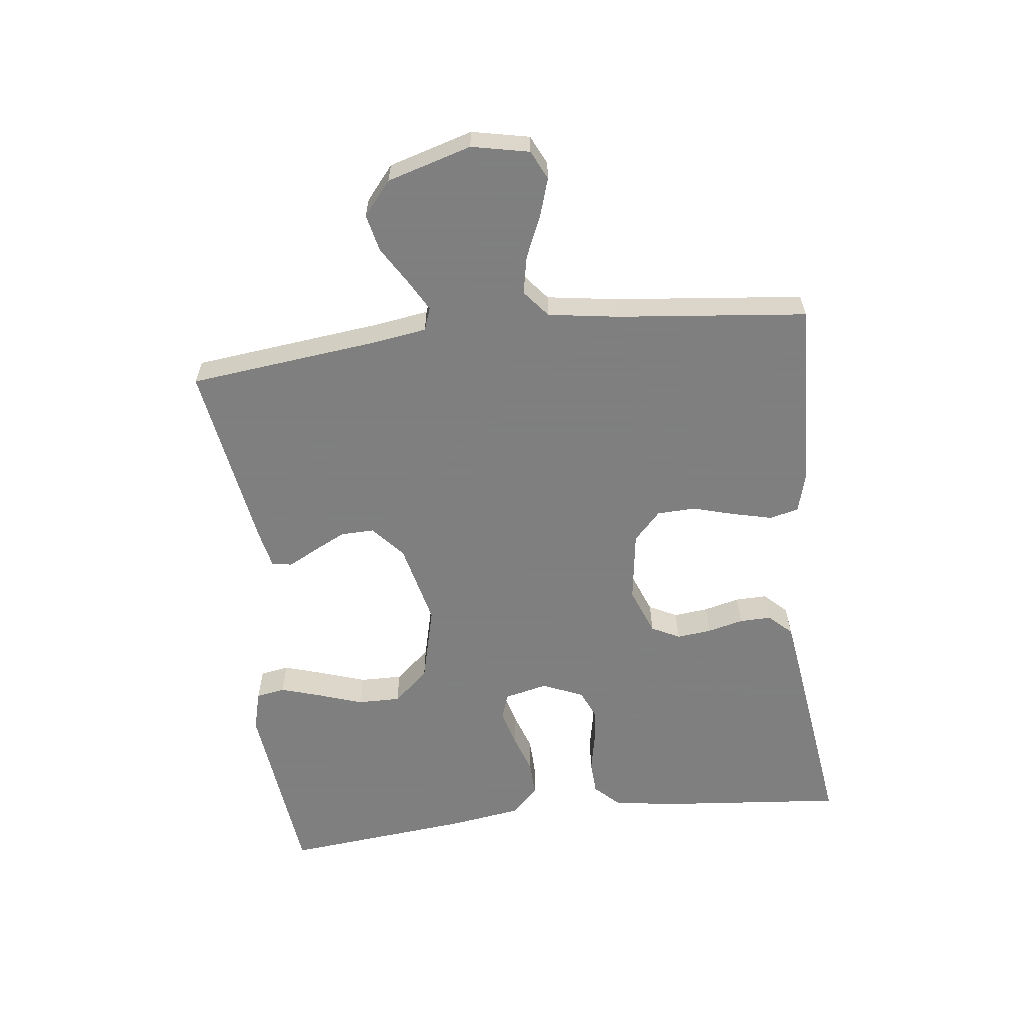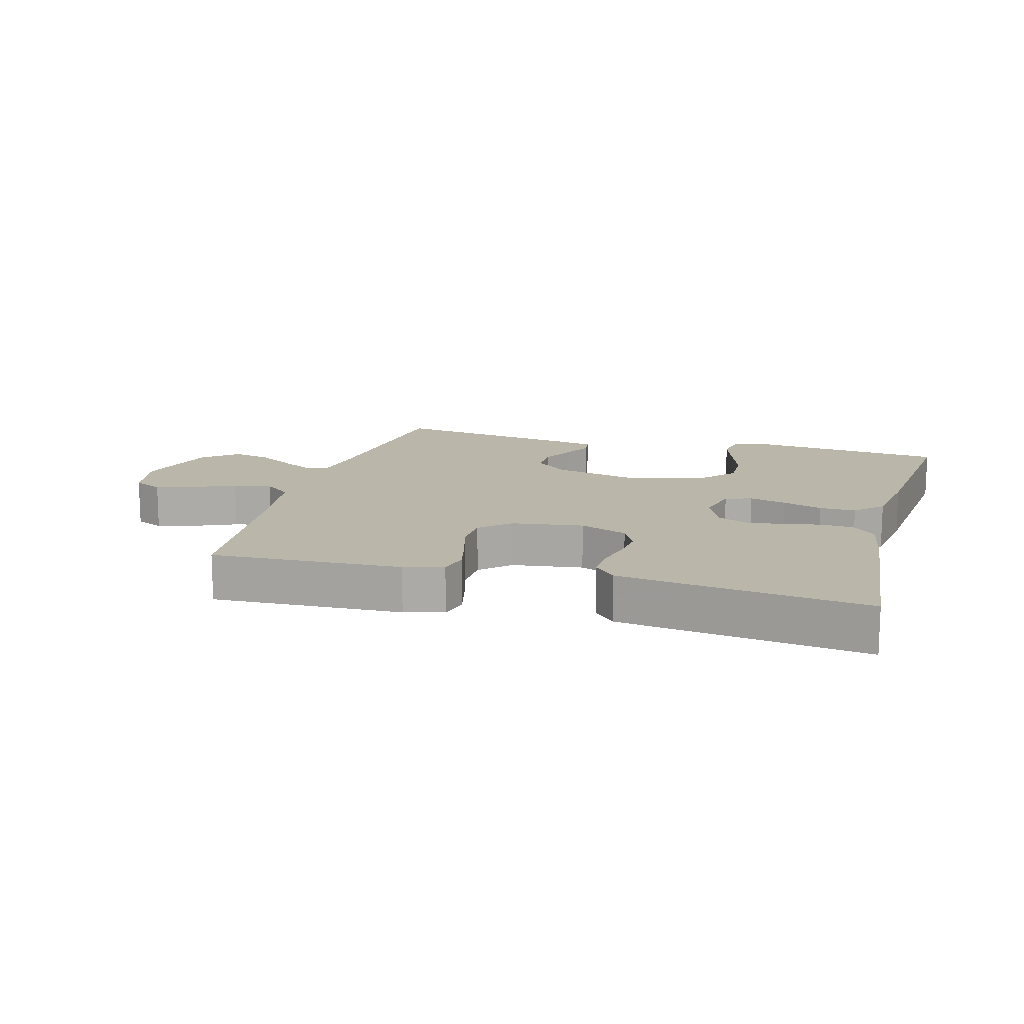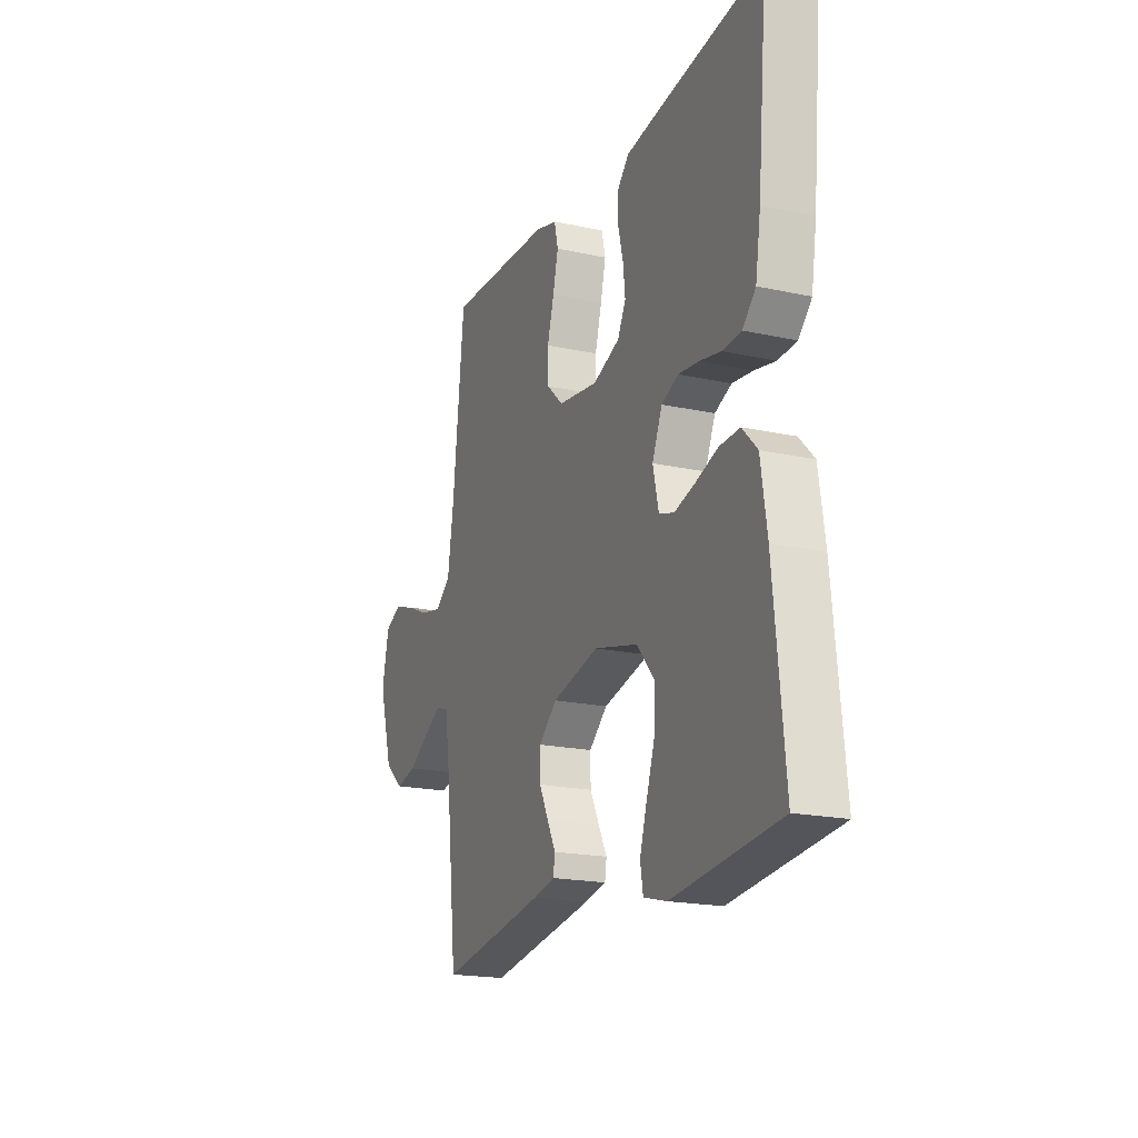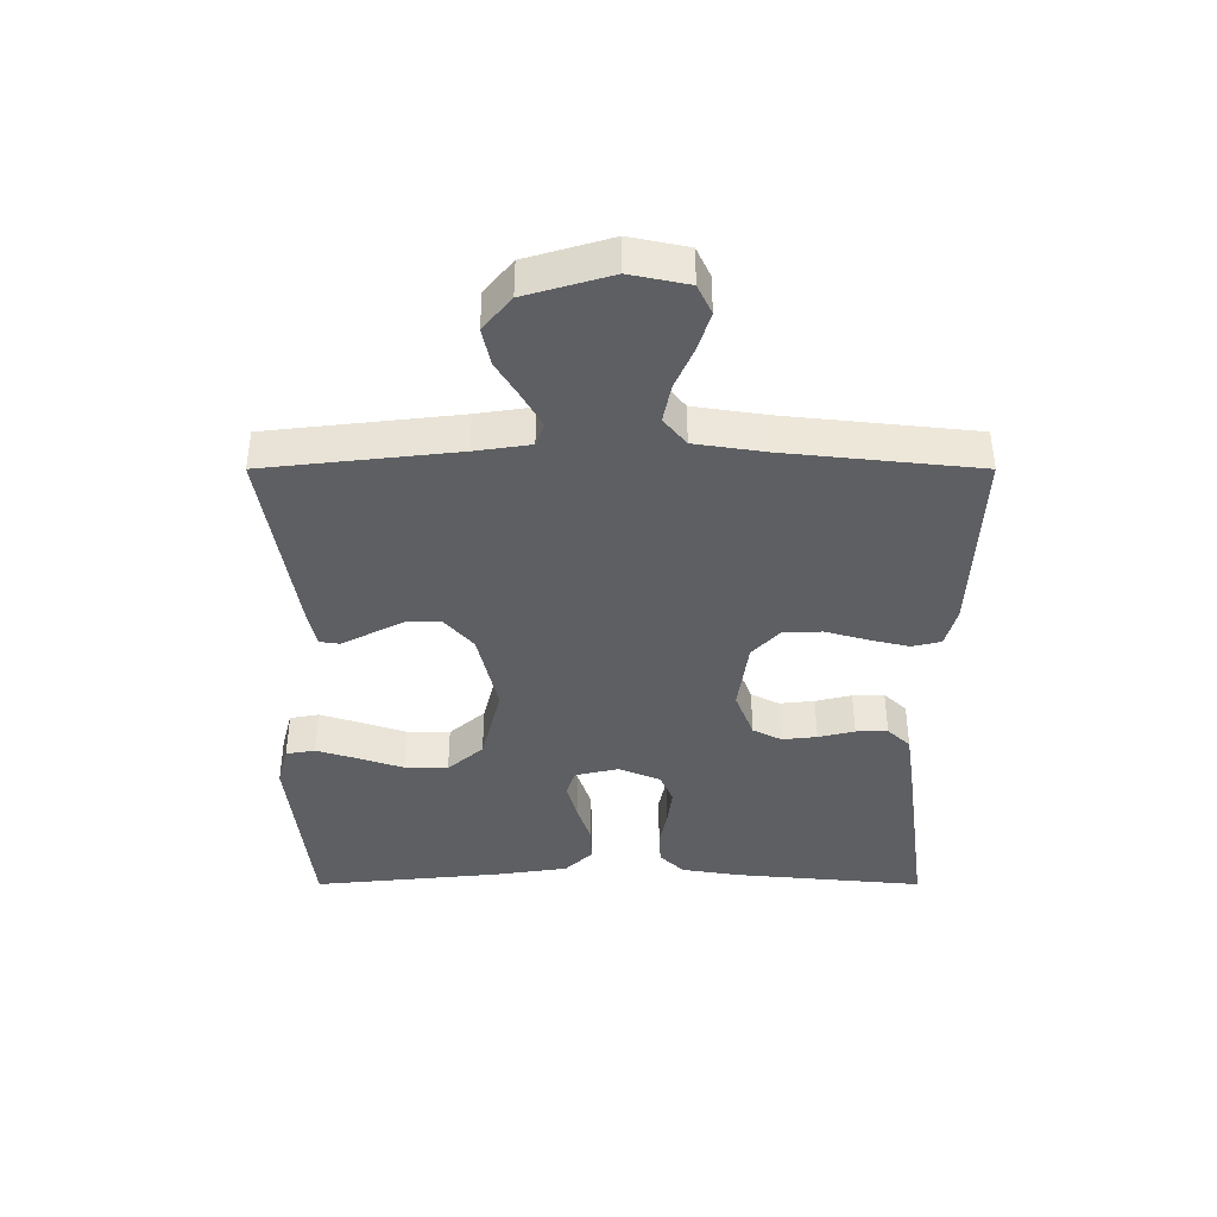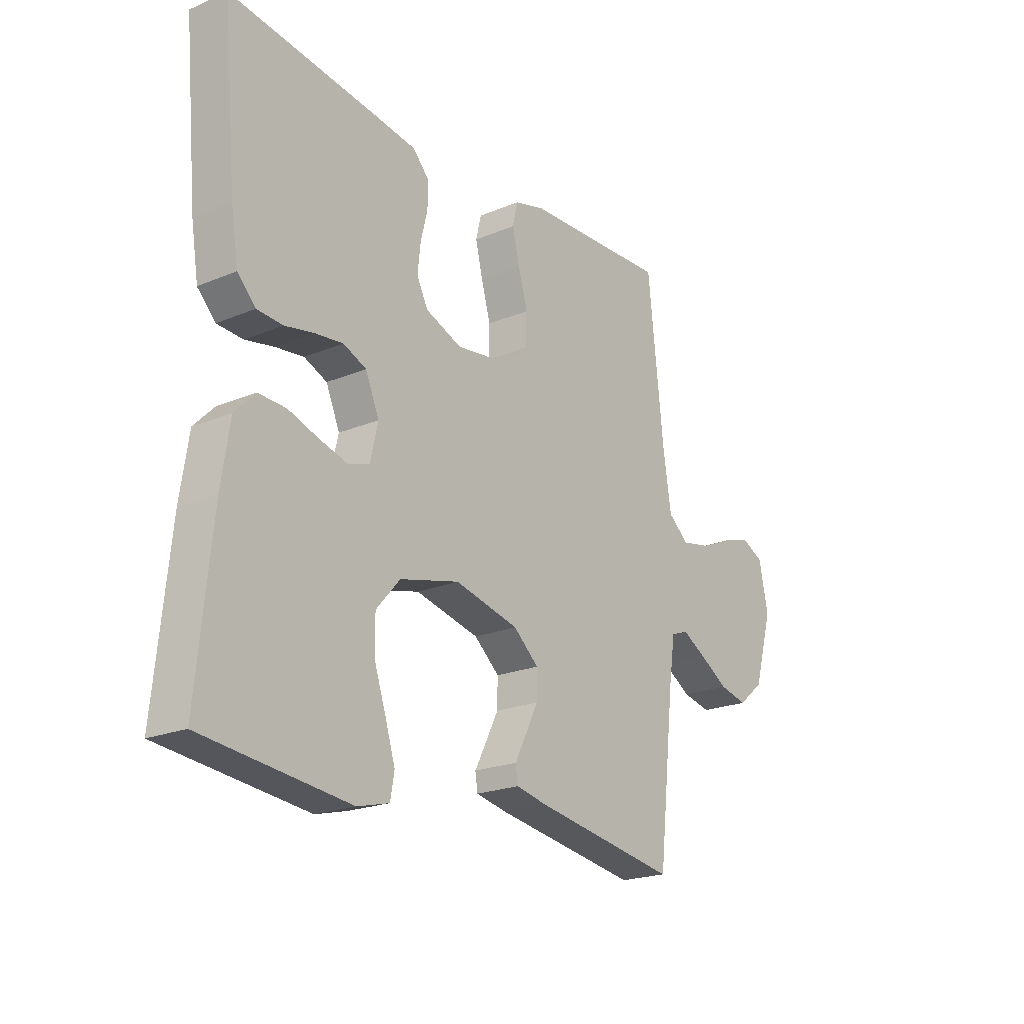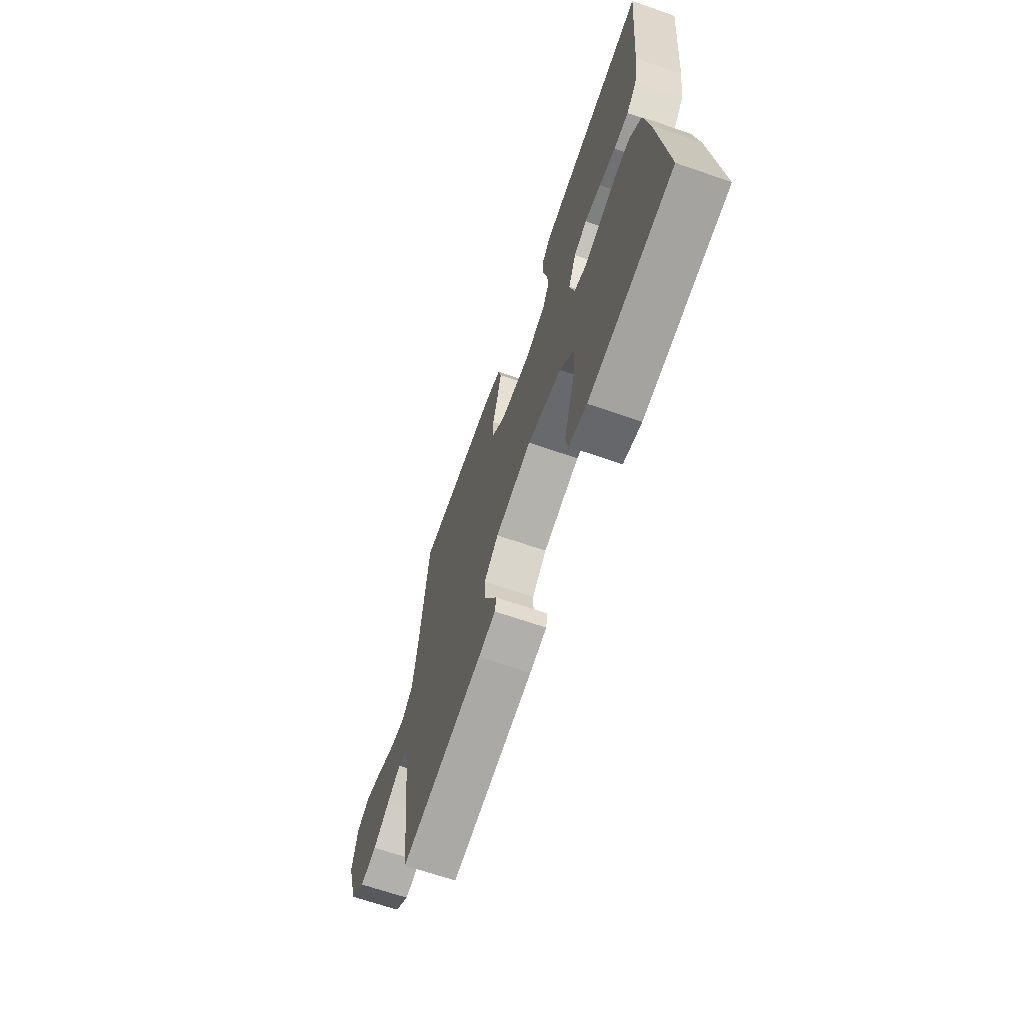
<metadata>
{"format":"obj","ext":"obj","renderer":"f3d","projection":"perspective","resolution":1024,"background":"white","views":[{"elev":-59.9,"azim":-83.1,"up":"+Y"},{"elev":14.0,"azim":15.6,"up":"+Y"},{"elev":-19.3,"azim":67.6,"up":"+Z"},{"elev":-40.3,"azim":-90.0,"up":"+Y"},{"elev":-21.1,"azim":126.7,"up":"+Z"},{"elev":-66.7,"azim":70.8,"up":"+Z"}]}
</metadata>
<code>
v -0.5 0.07 0.5
v -0.2 0.07 0.487
v -0.138 0.07 0.47
v -0.127 0.07 0.424
v -0.142 0.07 0.362
v -0.161 0.07 0.295
v -0.159 0.07 0.234
v -0.113 0.07 0.191
v 0 0.07 0.175
v 0.075 0.07 0.204
v 0.098 0.07 0.249
v 0.092 0.07 0.304
v 0.078 0.07 0.361
v 0.077 0.07 0.411
v 0.111 0.07 0.447
v 0.2 0.07 0.46
v 0.5 0.07 0.5
v 0.472 0.07 0.2
v 0.457 0.07 0.107
v 0.42 0.07 0.069
v 0.367 0.07 0.066
v 0.308 0.07 0.078
v 0.25 0.07 0.085
v 0.203 0.07 0.065
v 0.175 0.07 0
v 0.191 0.07 -0.069
v 0.233 0.07 -0.083
v 0.291 0.07 -0.067
v 0.354 0.07 -0.046
v 0.411 0.07 -0.044
v 0.453 0.07 -0.087
v 0.47 0.07 -0.2
v 0.5 0.07 -0.5
v 0.2 0.07 -0.533
v 0.135 0.07 -0.516
v 0.127 0.07 -0.47
v 0.147 0.07 -0.406
v 0.171 0.07 -0.335
v 0.172 0.07 -0.267
v 0.123 0.07 -0.211
v 0 0.07 -0.18
v -0.132 0.07 -0.211
v -0.184 0.07 -0.256
v -0.183 0.07 -0.309
v -0.157 0.07 -0.361
v -0.133 0.07 -0.407
v -0.138 0.07 -0.439
v -0.2 0.07 -0.452
v -0.5 0.07 -0.5
v -0.534 0.07 -0.2
v -0.547 0.07 -0.113
v -0.583 0.07 -0.1
v -0.633 0.07 -0.128
v -0.692 0.07 -0.164
v -0.751 0.07 -0.177
v -0.804 0.07 -0.133
v -0.843 0.07 0
v -0.824 0.07 0.091
v -0.778 0.07 0.113
v -0.718 0.07 0.094
v -0.652 0.07 0.065
v -0.592 0.07 0.053
v -0.549 0.07 0.088
v -0.532 0.07 0.2
v -0.5 0 0.5
v -0.2 0 0.487
v -0.138 0 0.47
v -0.127 0 0.424
v -0.142 0 0.362
v -0.161 0 0.295
v -0.159 0 0.234
v -0.113 0 0.191
v 0 0 0.175
v 0.075 0 0.204
v 0.098 0 0.249
v 0.092 0 0.304
v 0.078 0 0.361
v 0.077 0 0.411
v 0.111 0 0.447
v 0.2 0 0.46
v 0.5 0 0.5
v 0.472 0 0.2
v 0.457 0 0.107
v 0.42 0 0.069
v 0.367 0 0.066
v 0.308 0 0.078
v 0.25 0 0.085
v 0.203 0 0.065
v 0.175 0 0
v 0.191 0 -0.069
v 0.233 0 -0.083
v 0.291 0 -0.067
v 0.354 0 -0.046
v 0.411 0 -0.044
v 0.453 0 -0.087
v 0.47 0 -0.2
v 0.5 0 -0.5
v 0.2 0 -0.533
v 0.135 0 -0.516
v 0.127 0 -0.47
v 0.147 0 -0.406
v 0.171 0 -0.335
v 0.172 0 -0.267
v 0.123 0 -0.211
v 0 0 -0.18
v -0.132 0 -0.211
v -0.184 0 -0.256
v -0.183 0 -0.309
v -0.157 0 -0.361
v -0.133 0 -0.407
v -0.138 0 -0.439
v -0.2 0 -0.452
v -0.5 0 -0.5
v -0.534 0 -0.2
v -0.547 0 -0.113
v -0.583 0 -0.1
v -0.633 0 -0.128
v -0.692 0 -0.164
v -0.751 0 -0.177
v -0.804 0 -0.133
v -0.843 0 0
v -0.824 0 0.091
v -0.778 0 0.113
v -0.718 0 0.094
v -0.652 0 0.065
v -0.592 0 0.053
v -0.549 0 0.088
v -0.532 0 0.2
f 59 60 61
f 58 59 61
f 57 58 61
f 56 57 61
f 55 56 61
f 54 55 61
f 53 54 61
f 52 53 61 62
f 51 52 62 63
f 48 49 50
f 47 48 50
f 46 47 50
f 45 46 50
f 51 63 64
f 50 51 64
f 45 50 64
f 44 45 64
f 36 37 38
f 35 36 38
f 34 35 38
f 33 34 38
f 32 33 38
f 31 32 38
f 30 31 38
f 29 30 38
f 28 29 38
f 27 28 38 39
f 26 27 39 40
f 20 21 22
f 19 20 22
f 18 19 22
f 17 18 22
f 16 17 22
f 15 16 22
f 14 15 22
f 13 14 22
f 12 13 22
f 11 12 22 23
f 10 11 23 24
f 4 5 6
f 3 4 6
f 2 3 6
f 1 2 6
f 64 1 6
f 64 6 7
f 43 44 64
f 64 7 8
f 43 64 8
f 42 43 8
f 41 42 8 9
f 41 9 10
f 40 41 10
f 26 40 10
f 25 26 10
f 10 24 25
f 125 124 123
f 125 123 122
f 125 122 121
f 125 121 120
f 125 120 119
f 125 119 118
f 125 118 117
f 126 125 117 116
f 127 126 116 115
f 114 113 112
f 114 112 111
f 114 111 110
f 114 110 109
f 128 127 115
f 128 115 114
f 128 114 109
f 128 109 108
f 102 101 100
f 102 100 99
f 102 99 98
f 102 98 97
f 102 97 96
f 102 96 95
f 102 95 94
f 102 94 93
f 102 93 92
f 103 102 92 91
f 104 103 91 90
f 86 85 84
f 86 84 83
f 86 83 82
f 86 82 81
f 86 81 80
f 86 80 79
f 86 79 78
f 86 78 77
f 86 77 76
f 87 86 76 75
f 88 87 75 74
f 70 69 68
f 70 68 67
f 70 67 66
f 70 66 65
f 70 65 128
f 71 70 128
f 128 108 107
f 72 71 128
f 72 128 107
f 72 107 106
f 73 72 106 105
f 74 73 105
f 74 105 104
f 74 104 90
f 74 90 89
f 89 88 74
f 1 65 66 2
f 2 66 67 3
f 3 67 68 4
f 4 68 69 5
f 5 69 70 6
f 6 70 71 7
f 7 71 72 8
f 8 72 73 9
f 9 73 74 10
f 10 74 75 11
f 11 75 76 12
f 12 76 77 13
f 13 77 78 14
f 14 78 79 15
f 15 79 80 16
f 16 80 81 17
f 17 81 82 18
f 18 82 83 19
f 19 83 84 20
f 20 84 85 21
f 21 85 86 22
f 22 86 87 23
f 23 87 88 24
f 24 88 89 25
f 25 89 90 26
f 26 90 91 27
f 27 91 92 28
f 28 92 93 29
f 29 93 94 30
f 30 94 95 31
f 31 95 96 32
f 32 96 97 33
f 33 97 98 34
f 34 98 99 35
f 35 99 100 36
f 36 100 101 37
f 37 101 102 38
f 38 102 103 39
f 39 103 104 40
f 40 104 105 41
f 41 105 106 42
f 42 106 107 43
f 43 107 108 44
f 44 108 109 45
f 45 109 110 46
f 46 110 111 47
f 47 111 112 48
f 48 112 113 49
f 49 113 114 50
f 50 114 115 51
f 51 115 116 52
f 52 116 117 53
f 53 117 118 54
f 54 118 119 55
f 55 119 120 56
f 56 120 121 57
f 57 121 122 58
f 58 122 123 59
f 59 123 124 60
f 60 124 125 61
f 61 125 126 62
f 62 126 127 63
f 63 127 128 64
f 64 128 65 1

</code>
